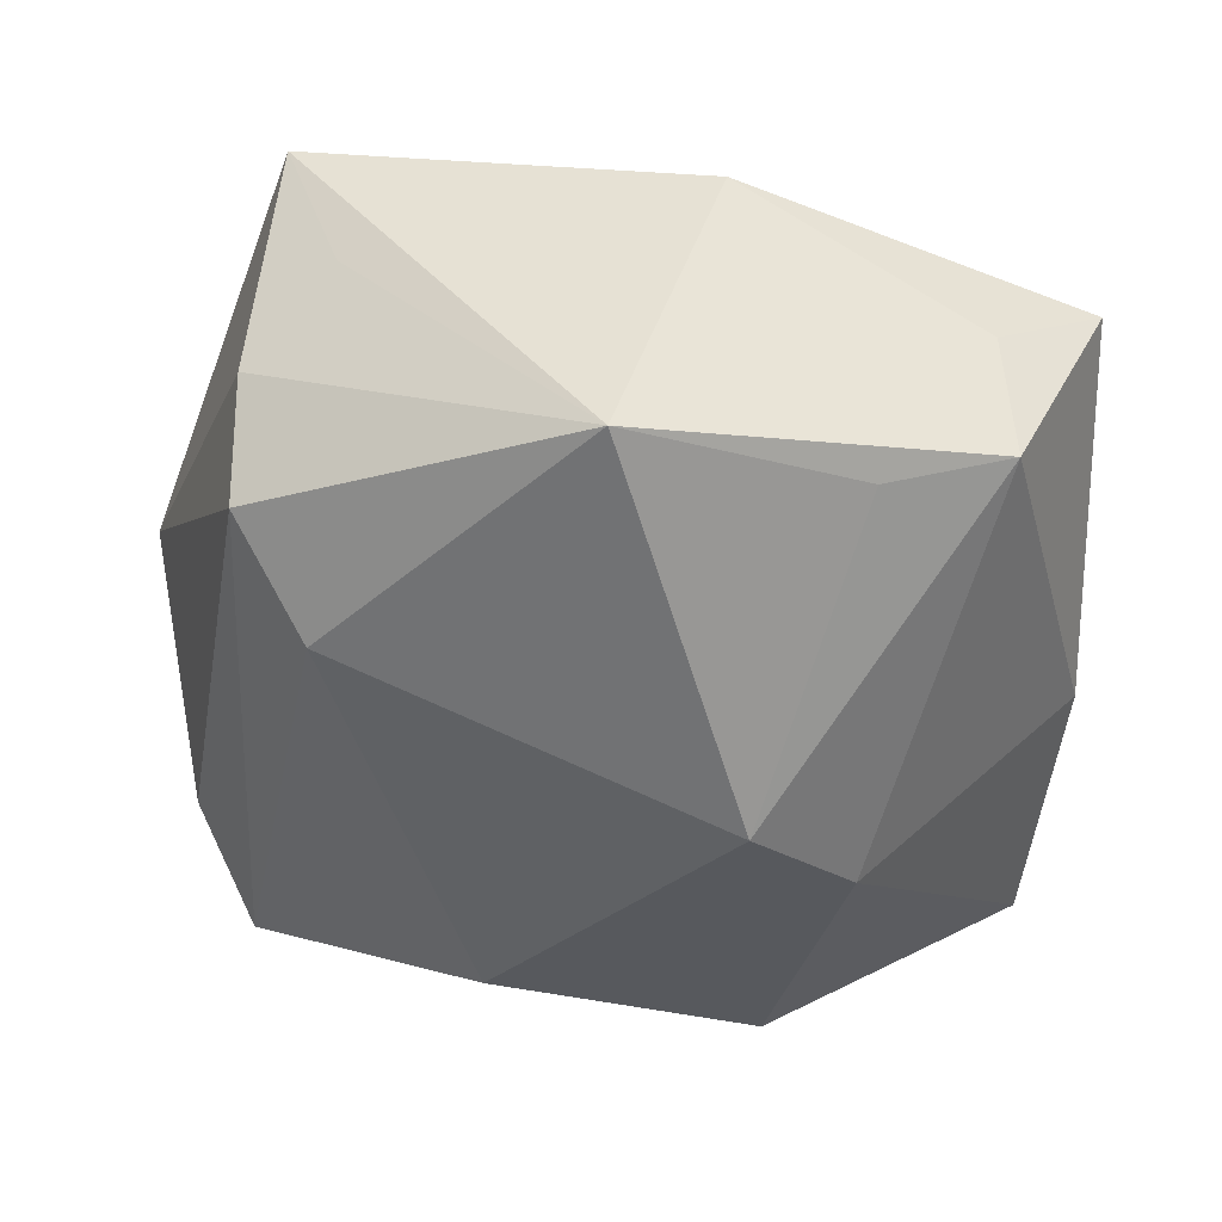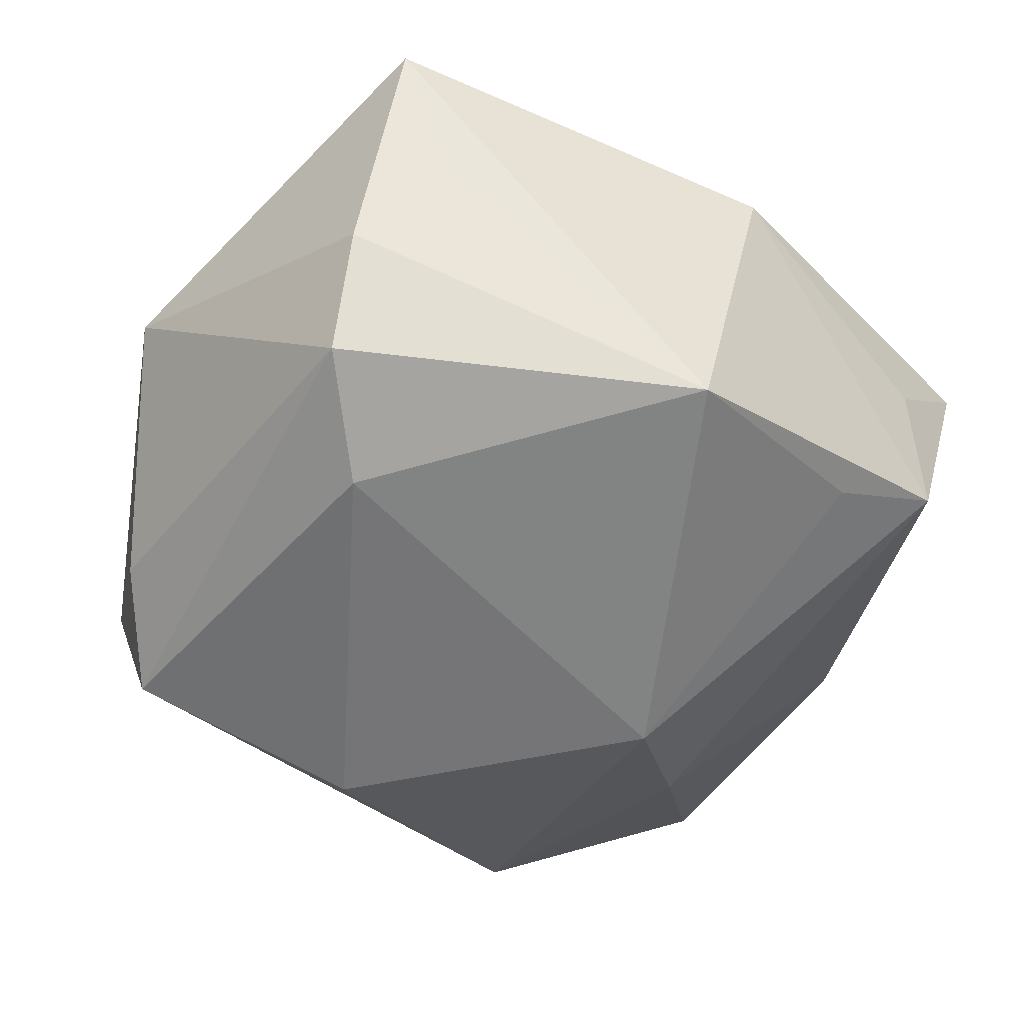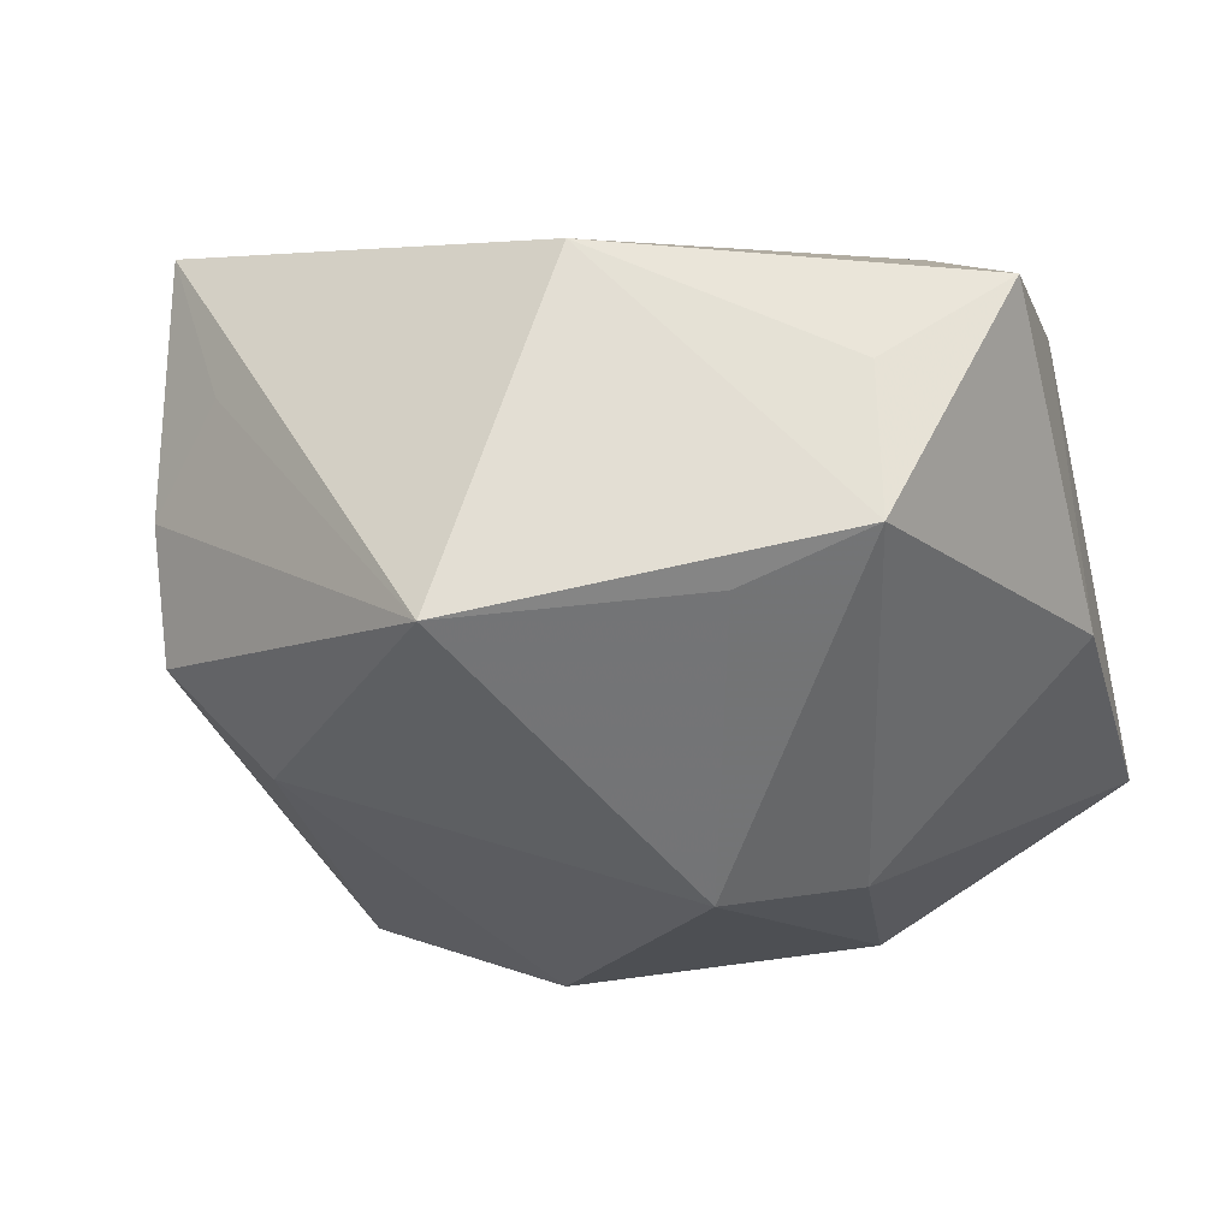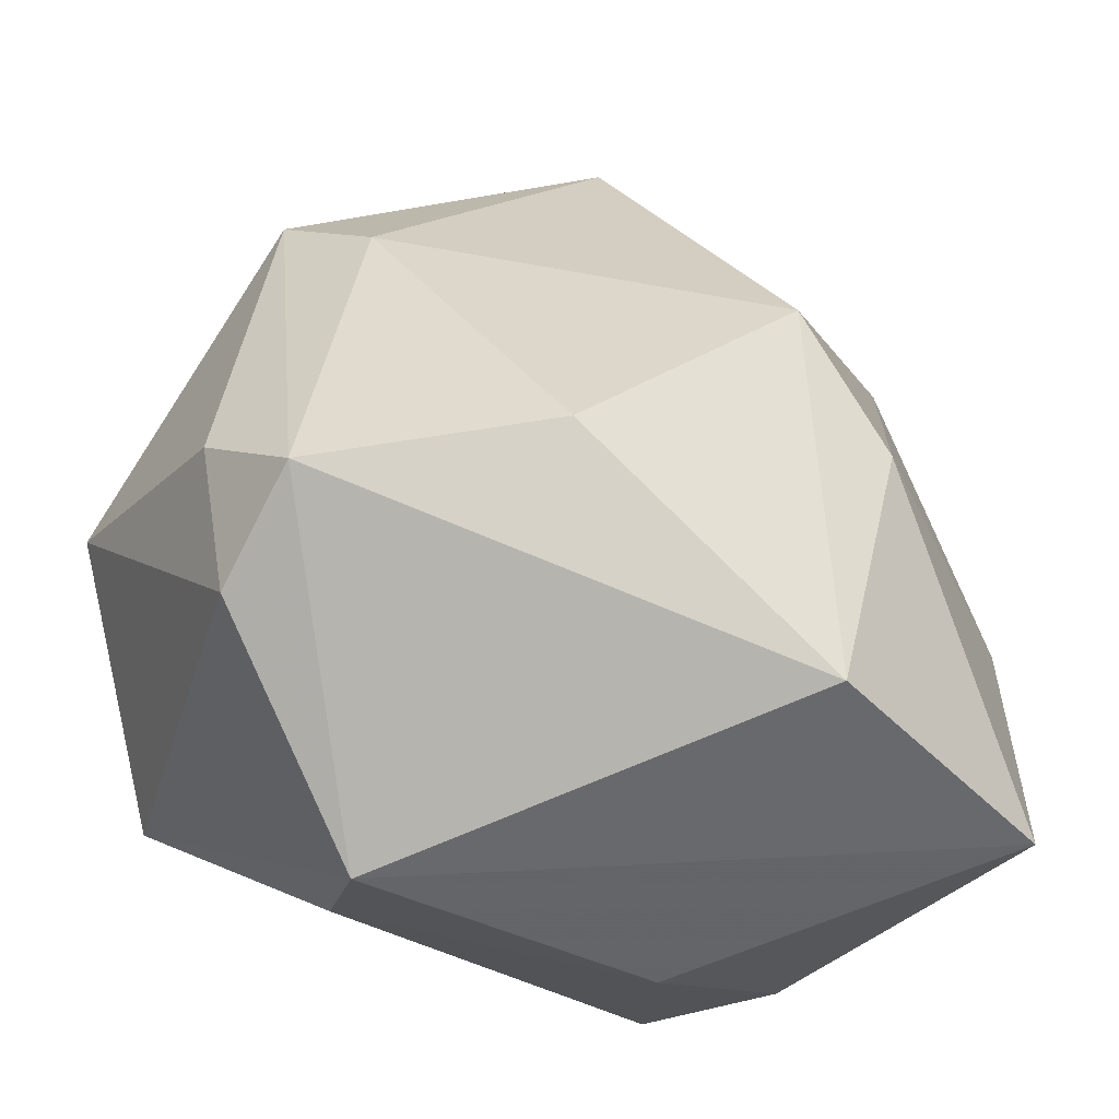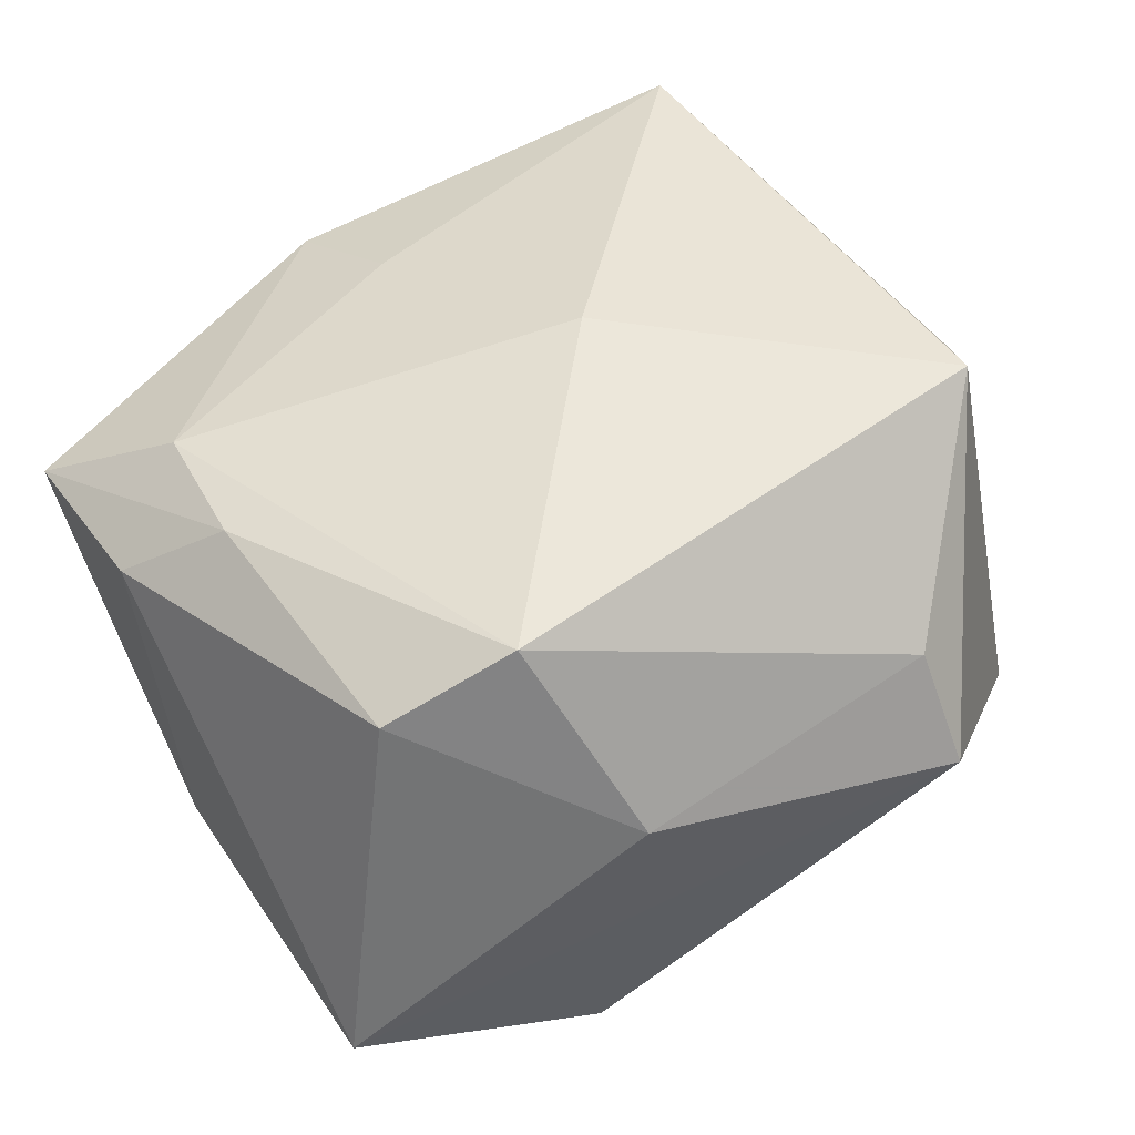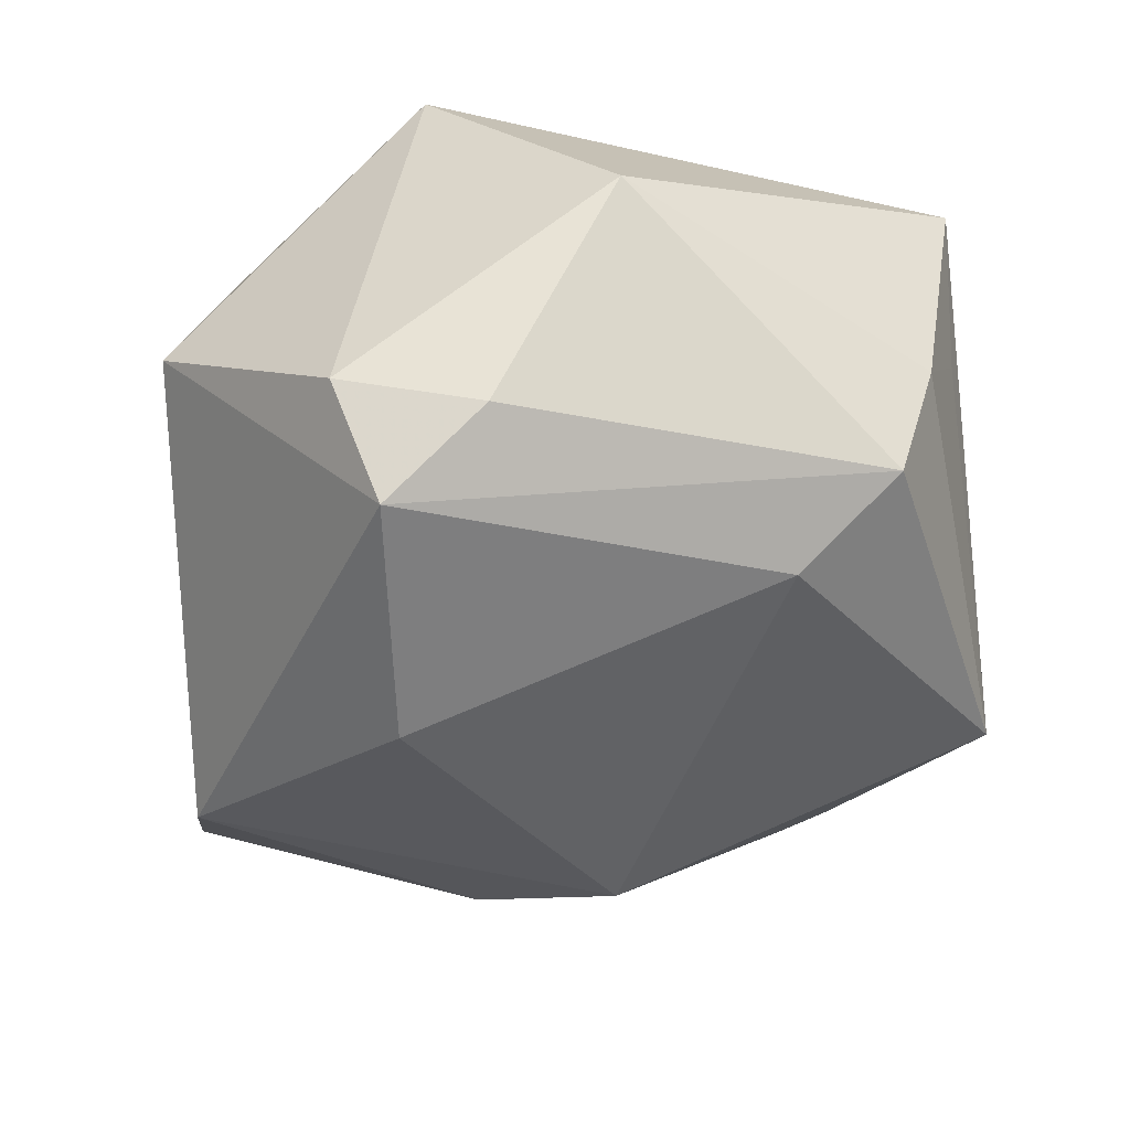
<metadata>
{"format":"obj","ext":"obj","renderer":"f3d","projection":"perspective","resolution":1024,"background":"white","views":[{"elev":-39.5,"azim":177.5,"up":"+Z"},{"elev":-39.2,"azim":151.2,"up":"+Z"},{"elev":-21.7,"azim":-161.4,"up":"+Z"},{"elev":-48.1,"azim":158.0,"up":"+Y"},{"elev":50.3,"azim":-30.8,"up":"+Z"},{"elev":-36.8,"azim":78.3,"up":"+Z"}]}
</metadata>
<code>
v 0.01002 -0.01358 -0.02707
v -0.03536 0.02183 0.01088
v -0.03536 -0.001483 -0.007251
v 0.02639 0.02807 0.01954
v -0.0272 0.01316 0.01785
v 0.02302 0.01424 -0.01712
v 0.01388 -0.02968 0.01147
v -0.02802 0.00228 0.01882
v -0.006149 0.03271 0.01308
v -0.01618 0.02822 -0.01263
v 0.003779 0.003554 0.02382
v -0.02649 0.02715 -0.008669
v -0.03487 0.007748 0.01266
v -0.02601 0.02657 0.003619
v -0.01746 -0.002737 -0.0244
v 0.02964 -0.02239 -0.009668
v 0.02864 0.02127 -0.01035
v -0.01128 -0.03106 0.008411
v -0.02673 -0.01967 0.01873
v 0.0151 -0.03434 0.00237
v 0.02193 0.02893 0.006997
v -0.004025 0.02231 0.01793
v 0.03286 -0.01118 -0.01257
v -0.01682 -0.02205 0.02382
v 0.0287 0.02436 -3.339e-05
v 0.02823 -0.01806 -0.01955
v 0.03721 -0.002225 0.007632
v -0.01252 -0.02698 -0.02222
v 0.02626 -0.01589 0.02382
v -0.008594 0.007213 -0.02781
v -0.03393 -0.02549 -0.01079
v 0.00267 0.03629 -0.01546
f 30 12 10
f 7 20 29
f 31 20 18
f 18 19 31
f 20 7 18
f 30 1 28
f 28 20 31
f 6 1 30
f 29 20 16
f 27 23 17
f 27 4 29
f 29 16 27
f 27 16 23
f 32 12 9
f 32 10 12
f 9 4 32
f 17 6 32
f 30 10 32
f 32 6 30
f 3 2 12
f 31 19 13
f 13 3 31
f 2 3 13
f 9 12 14
f 14 2 9
f 12 2 14
f 9 2 5
f 30 28 15
f 15 28 31
f 15 12 30
f 31 3 15
f 15 3 12
f 1 6 26
f 23 16 26
f 17 23 26
f 26 6 17
f 26 28 1
f 20 28 26
f 26 16 20
f 17 32 25
f 25 27 17
f 4 27 25
f 22 4 9
f 9 5 22
f 29 4 11
f 4 22 11
f 11 22 5
f 21 32 4
f 4 25 21
f 21 25 32
f 29 11 24
f 24 7 29
f 24 18 7
f 19 18 24
f 24 11 5
f 19 24 8
f 8 24 5
f 8 13 19
f 2 13 8
f 8 5 2

</code>
